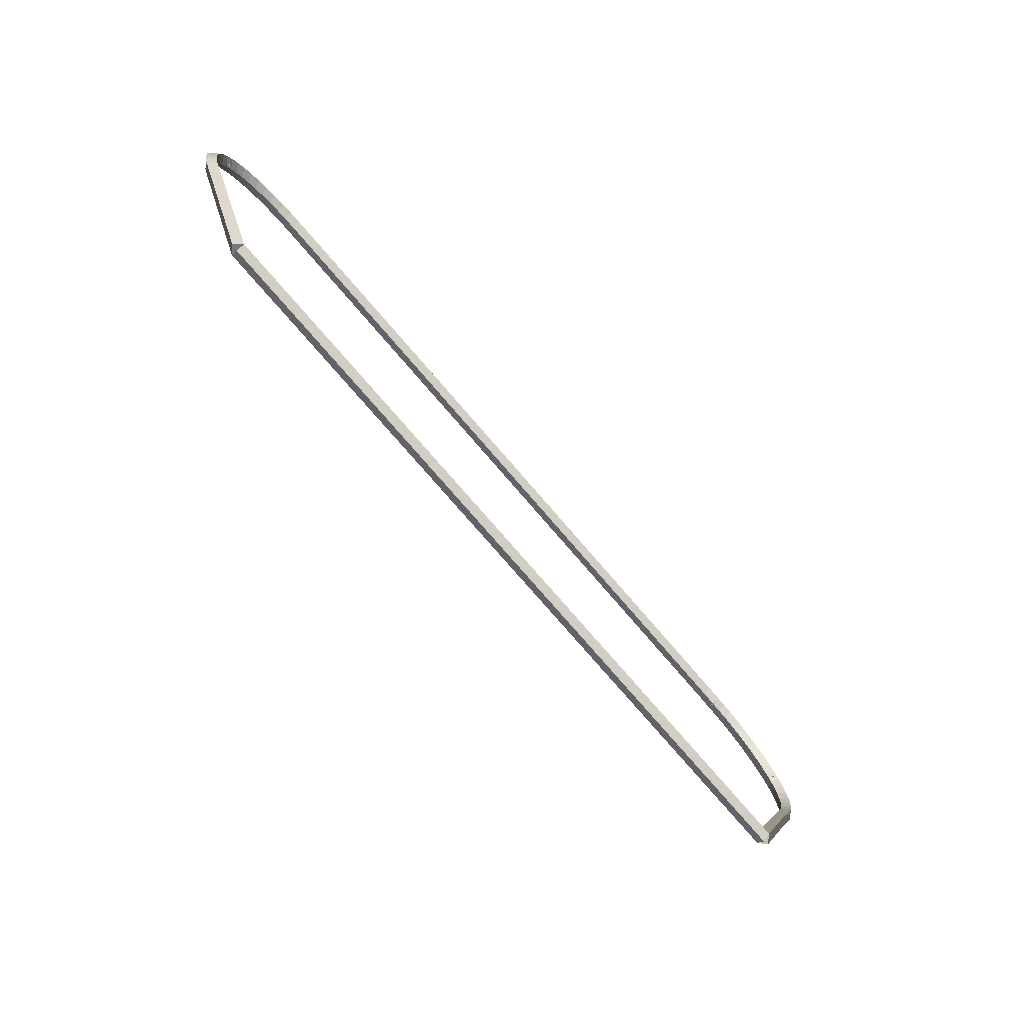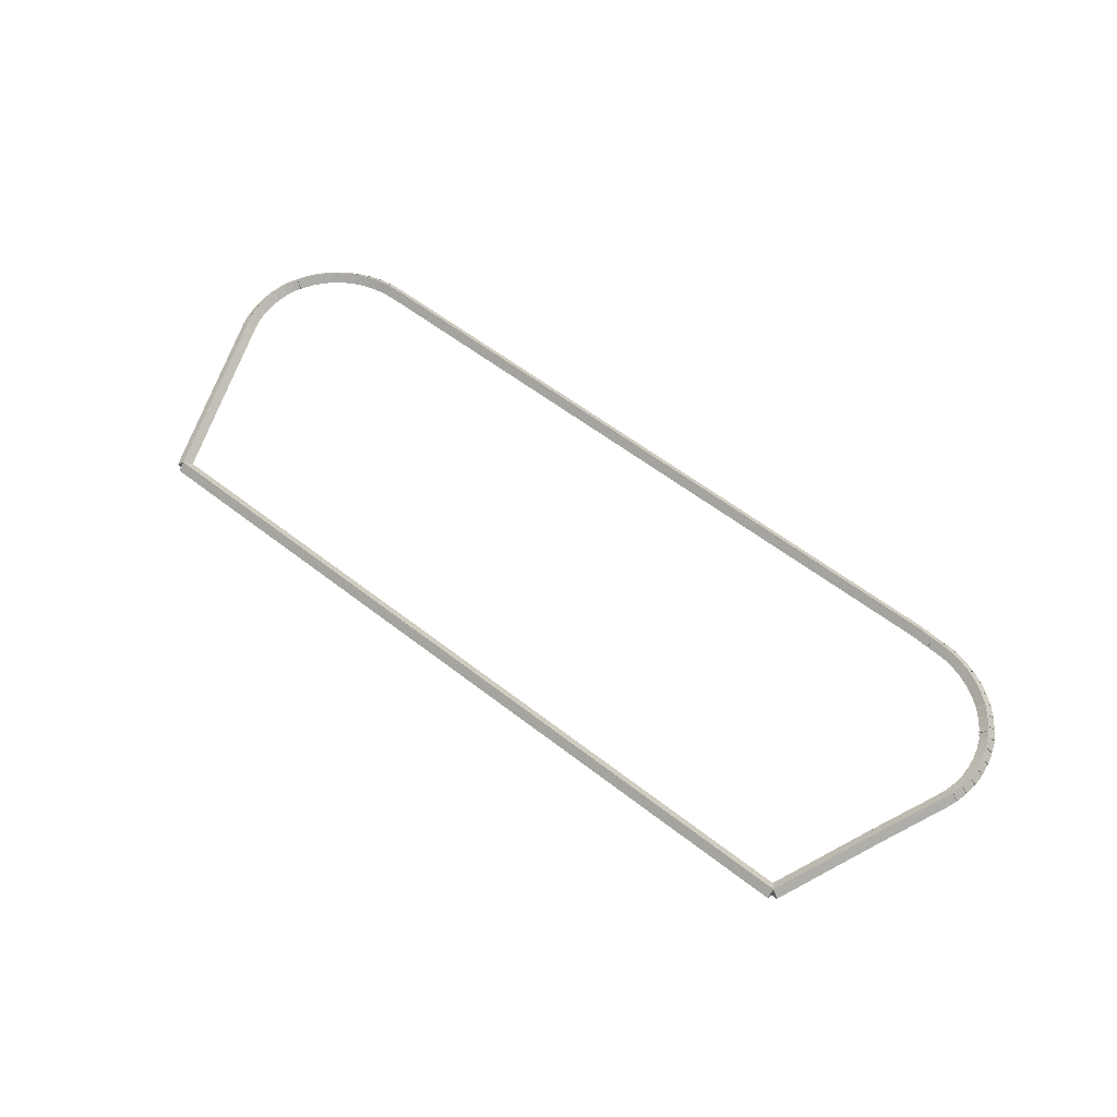
<metadata>
{"format":"obj","ext":"obj","renderer":"f3d","projection":"perspective","resolution":1024,"background":"white","views":[{"elev":-74.5,"azim":-49.5,"up":"+Y"},{"elev":59.2,"azim":38.6,"up":"+Z"}]}
</metadata>
<code>
g base_node_218_182_0
v -53.25 24.76 51.68
v -53.15 24.76 51.58
v -53.25 24.76 51.48
v -53.35 24.75 51.58
v -53.24 24.6 51.68
v -53.14 24.6 51.58
v -53.24 24.6 51.48
v -53.34 24.59 51.58
f 1 2 3 4
f 6 2 1 5
f 5 1 4 8
f 6 5 8 7
f 8 4 3 7
f 7 3 2 6
g base_node_218_182_0
v -53.24 24.92 51.68
v -53.14 24.91 51.58
v -53.24 24.92 51.48
v -53.34 24.92 51.58
v -53.25 24.76 51.68
v -53.15 24.75 51.58
v -53.25 24.76 51.48
v -53.35 24.76 51.58
f 9 10 11 12
f 14 10 9 13
f 13 9 12 16
f 14 13 16 15
f 16 12 11 15
f 15 11 10 14
g base_node_218_182_0
v -53.21 25.08 51.68
v -53.12 25.06 51.58
v -53.21 25.08 51.48
v -53.31 25.1 51.58
v -53.24 24.92 51.68
v -53.15 24.9 51.58
v -53.24 24.92 51.48
v -53.34 24.94 51.58
f 17 18 19 20
f 22 18 17 21
f 21 17 20 24
f 22 21 24 23
f 24 20 19 23
f 23 19 18 22
g base_node_218_182_0
v -53.17 25.23 51.68
v -53.07 25.2 51.58
v -53.17 25.23 51.48
v -53.26 25.26 51.58
v -53.21 25.08 51.68
v -53.12 25.05 51.58
v -53.21 25.08 51.48
v -53.31 25.11 51.58
f 25 26 27 28
f 30 26 25 29
f 29 25 28 32
f 30 29 32 31
f 32 28 27 31
f 31 27 26 30
g base_node_218_182_0
v -53.13 25.3 51.68
v -53.04 25.25 51.58
v -53.13 25.3 51.48
v -53.21 25.35 51.58
v -53.17 25.23 51.68
v -53.08 25.18 51.58
v -53.17 25.23 51.48
v -53.25 25.28 51.58
f 33 34 35 36
f 38 34 33 37
f 37 33 36 40
f 38 37 40 39
f 40 36 35 39
f 39 35 34 38
g base_node_218_182_0
v -53.1 25.36 51.68
v -53.01 25.32 51.58
v -53.1 25.36 51.48
v -53.19 25.41 51.58
v -53.13 25.3 51.68
v -53.03 25.26 51.58
v -53.13 25.3 51.48
v -53.22 25.34 51.58
f 41 42 43 44
f 46 42 41 45
f 45 41 44 48
f 46 45 48 47
f 48 44 43 47
f 47 43 42 46
g base_node_218_182_0
v -53.01 25.5 51.68
v -52.93 25.45 51.58
v -53.01 25.5 51.48
v -53.1 25.56 51.58
v -53.1 25.36 51.68
v -53.01 25.31 51.58
v -53.1 25.36 51.48
v -53.18 25.42 51.58
f 49 50 51 52
f 54 50 49 53
f 53 49 52 56
f 54 53 56 55
f 56 52 51 55
f 55 51 50 54
g base_node_218_182_0
v -52.91 25.63 51.68
v -52.83 25.57 51.58
v -52.91 25.63 51.48
v -52.99 25.69 51.58
v -53.01 25.5 51.68
v -52.94 25.44 51.58
v -53.01 25.5 51.48
v -53.09 25.57 51.58
f 57 58 59 60
f 62 58 57 61
f 61 57 60 64
f 62 61 64 63
f 64 60 59 63
f 63 59 58 62
g base_node_218_182_0
v -52.79 25.74 51.68
v -52.72 25.67 51.58
v -52.79 25.74 51.48
v -52.86 25.82 51.58
v -52.91 25.63 51.68
v -52.84 25.56 51.58
v -52.91 25.63 51.48
v -52.98 25.7 51.58
f 65 66 67 68
f 70 66 65 69
f 69 65 68 72
f 70 69 72 71
f 72 68 67 71
f 71 67 66 70
g base_node_218_182_0
v -52.66 25.84 51.68
v -52.6 25.76 51.58
v -52.66 25.84 51.48
v -52.72 25.92 51.58
v -52.79 25.74 51.68
v -52.73 25.66 51.58
v -52.79 25.74 51.48
v -52.85 25.83 51.58
f 73 74 75 76
f 78 74 73 77
f 77 73 76 80
f 78 77 80 79
f 80 76 75 79
f 79 75 74 78
g base_node_218_182_0
v -52.51 25.93 51.68
v -52.46 25.84 51.58
v -52.51 25.93 51.48
v -52.56 26.01 51.58
v -52.66 25.84 51.68
v -52.61 25.76 51.58
v -52.66 25.84 51.48
v -52.71 25.93 51.58
f 81 82 83 84
f 86 82 81 85
f 85 81 84 88
f 86 85 88 87
f 88 84 83 87
f 87 83 82 86
g base_node_218_182_0
v -52.36 25.99 51.68
v -52.32 25.9 51.58
v -52.36 25.99 51.48
v -52.4 26.09 51.58
v -52.51 25.93 51.68
v -52.47 25.84 51.58
v -52.51 25.93 51.48
v -52.55 26.02 51.58
f 89 90 91 92
f 94 90 89 93
f 93 89 92 96
f 94 93 96 95
f 96 92 91 95
f 95 91 90 94
g base_node_218_182_0
v -52.2 26.04 51.68
v -52.17 25.95 51.58
v -52.2 26.04 51.48
v -52.23 26.14 51.58
v -52.36 25.99 51.68
v -52.33 25.9 51.58
v -52.36 25.99 51.48
v -52.39 26.09 51.58
f 97 98 99 100
f 102 98 97 101
f 101 97 100 104
f 102 101 104 103
f 104 100 99 103
f 103 99 98 102
g base_node_218_182_0
v -52.03 26.07 51.68
v -52.02 25.97 51.58
v -52.03 26.07 51.48
v -52.05 26.17 51.58
v -52.2 26.04 51.68
v -52.18 25.94 51.58
v -52.2 26.04 51.48
v -52.22 26.14 51.58
f 105 106 107 108
f 110 106 105 109
f 109 105 108 112
f 110 109 112 111
f 112 108 107 111
f 111 107 106 110
g base_node_218_182_0
v -51.87 26.08 51.68
v -51.86 25.98 51.58
v -51.87 26.08 51.48
v -51.87 26.18 51.58
v -52.03 26.07 51.68
v -52.03 25.97 51.58
v -52.03 26.07 51.48
v -52.04 26.17 51.58
f 113 114 115 116
f 118 114 113 117
f 117 113 116 120
f 118 117 120 119
f 120 116 115 119
f 119 115 114 118
g base_node_218_182_0
v -42.58 26.1 51.68
v -42.58 26 51.58
v -42.58 26.1 51.48
v -42.58 26.2 51.58
v -51.87 26.08 51.68
v -51.87 25.98 51.58
v -51.87 26.08 51.48
v -51.87 26.18 51.58
f 121 122 123 124
f 126 122 121 125
f 125 121 124 128
f 126 125 128 127
f 128 124 123 127
f 127 123 122 126
g base_node_218_182_0
v -42.39 26.08 51.68
v -42.4 25.98 51.58
v -42.39 26.08 51.48
v -42.38 26.18 51.58
v -42.58 26.1 51.68
v -42.59 26 51.58
v -42.58 26.1 51.48
v -42.57 26.2 51.58
f 129 130 131 132
f 134 130 129 133
f 133 129 132 136
f 134 133 136 135
f 136 132 131 135
f 135 131 130 134
g base_node_218_182_0
v -42.25 26.08 51.68
v -42.25 25.98 51.58
v -42.25 26.08 51.48
v -42.25 26.18 51.58
v -42.39 26.08 51.68
v -42.39 25.98 51.58
v -42.39 26.08 51.48
v -42.39 26.18 51.58
f 137 138 139 140
f 142 138 137 141
f 141 137 140 144
f 142 141 144 143
f 144 140 139 143
f 143 139 138 142
g base_node_218_182_0
v -42.08 26.06 51.68
v -42.09 25.96 51.58
v -42.08 26.06 51.48
v -42.07 26.16 51.58
v -42.25 26.08 51.68
v -42.26 25.98 51.58
v -42.25 26.08 51.48
v -42.24 26.18 51.58
f 145 146 147 148
f 150 146 145 149
f 149 145 148 152
f 150 149 152 151
f 152 148 147 151
f 151 147 146 150
g base_node_218_182_0
v -41.92 26.03 51.68
v -41.94 25.93 51.58
v -41.92 26.03 51.48
v -41.89 26.12 51.58
v -42.08 26.06 51.68
v -42.1 25.97 51.58
v -42.08 26.06 51.48
v -42.06 26.16 51.58
f 153 154 155 156
f 158 154 153 157
f 157 153 156 160
f 158 157 160 159
f 160 156 155 159
f 159 155 154 158
g base_node_218_182_0
v -41.76 25.97 51.68
v -41.79 25.87 51.58
v -41.76 25.97 51.48
v -41.73 26.06 51.58
v -41.92 26.03 51.68
v -41.95 25.93 51.58
v -41.92 26.03 51.48
v -41.88 26.12 51.58
f 161 162 163 164
f 166 162 161 165
f 165 161 164 168
f 166 165 168 167
f 168 164 163 167
f 167 163 162 166
g base_node_218_182_0
v -41.61 25.9 51.68
v -41.65 25.81 51.58
v -41.61 25.9 51.48
v -41.57 25.98 51.58
v -41.76 25.97 51.68
v -41.8 25.88 51.58
v -41.76 25.97 51.48
v -41.72 26.06 51.58
f 169 170 171 172
f 174 170 169 173
f 173 169 172 176
f 174 173 176 175
f 176 172 171 175
f 175 171 170 174
g base_node_218_182_0
v -41.47 25.8 51.68
v -41.52 25.72 51.58
v -41.47 25.8 51.48
v -41.42 25.89 51.58
v -41.61 25.9 51.68
v -41.66 25.81 51.58
v -41.61 25.9 51.48
v -41.56 25.98 51.58
f 177 178 179 180
f 182 178 177 181
f 181 177 180 184
f 182 181 184 183
f 184 180 179 183
f 183 179 178 182
g base_node_218_182_0
v -41.34 25.7 51.68
v -41.41 25.62 51.58
v -41.34 25.7 51.48
v -41.28 25.78 51.58
v -41.47 25.8 51.68
v -41.53 25.73 51.58
v -41.47 25.8 51.48
v -41.41 25.88 51.58
f 185 186 187 188
f 190 186 185 189
f 189 185 188 192
f 190 189 192 191
f 192 188 187 191
f 191 187 186 190
g base_node_218_182_0
v -41.23 25.58 51.68
v -41.3 25.51 51.58
v -41.23 25.58 51.48
v -41.16 25.65 51.58
v -41.34 25.7 51.68
v -41.41 25.63 51.58
v -41.34 25.7 51.48
v -41.27 25.77 51.58
f 193 194 195 196
f 198 194 193 197
f 197 193 196 200
f 198 197 200 199
f 200 196 195 199
f 199 195 194 198
g base_node_218_182_0
v -41.13 25.45 51.68
v -41.21 25.39 51.58
v -41.13 25.45 51.48
v -41.05 25.51 51.58
v -41.23 25.58 51.68
v -41.31 25.52 51.58
v -41.23 25.58 51.48
v -41.15 25.64 51.58
f 201 202 203 204
f 206 202 201 205
f 205 201 204 208
f 206 205 208 207
f 208 204 203 207
f 207 203 202 206
g base_node_218_182_0
v -41.1 25.39 51.68
v -41.19 25.34 51.58
v -41.1 25.39 51.48
v -41.01 25.44 51.58
v -41.13 25.45 51.68
v -41.22 25.4 51.58
v -41.13 25.45 51.48
v -41.04 25.49 51.58
f 209 210 211 212
f 214 210 209 213
f 213 209 212 216
f 214 213 216 215
f 216 212 211 215
f 215 211 210 214
g base_node_218_182_0
v -41.05 25.32 51.68
v -41.14 25.26 51.58
v -41.05 25.32 51.48
v -40.97 25.38 51.58
v -41.1 25.39 51.68
v -41.18 25.33 51.58
v -41.1 25.39 51.48
v -41.02 25.45 51.58
f 217 218 219 220
f 222 218 217 221
f 221 217 220 224
f 222 221 224 223
f 224 220 219 223
f 223 219 218 222
g base_node_218_182_0
v -40.99 25.17 51.68
v -41.09 25.13 51.58
v -40.99 25.17 51.48
v -40.9 25.21 51.58
v -41.05 25.32 51.68
v -41.15 25.28 51.58
v -41.05 25.32 51.48
v -40.96 25.36 51.58
f 225 226 227 228
f 230 226 225 229
f 229 225 228 232
f 230 229 232 231
f 232 228 227 231
f 231 227 226 230
g base_node_218_182_0
v -40.95 25.01 51.68
v -41.05 24.99 51.58
v -40.95 25.01 51.48
v -40.86 25.04 51.58
v -40.99 25.17 51.68
v -41.09 25.14 51.58
v -40.99 25.17 51.48
v -40.9 25.19 51.58
f 233 234 235 236
f 238 234 233 237
f 237 233 236 240
f 238 237 240 239
f 240 236 235 239
f 239 235 234 238
g base_node_218_182_0
v -40.93 24.85 51.68
v -41.03 24.84 51.58
v -40.93 24.85 51.48
v -40.83 24.86 51.58
v -40.95 25.01 51.68
v -41.05 25 51.58
v -40.95 25.01 51.48
v -40.85 25.03 51.58
f 241 242 243 244
f 246 242 241 245
f 245 241 244 248
f 246 245 248 247
f 248 244 243 247
f 247 243 242 246
g base_node_218_182_0
v -40.93 24.69 51.68
v -41.03 24.69 51.58
v -40.93 24.69 51.48
v -40.83 24.69 51.58
v -40.93 24.85 51.68
v -41.03 24.85 51.58
v -40.93 24.85 51.48
v -40.83 24.85 51.58
f 249 250 251 252
f 254 250 249 253
f 253 249 252 256
f 254 253 256 255
f 256 252 251 255
f 255 251 250 254
g base_node_218_182_0
v -40.95 24.53 51.68
v -41.05 24.54 51.58
v -40.95 24.53 51.48
v -40.85 24.52 51.58
v -40.93 24.69 51.68
v -41.03 24.7 51.58
v -40.93 24.69 51.48
v -40.83 24.68 51.58
f 257 258 259 260
f 262 258 257 261
f 261 257 260 264
f 262 261 264 263
f 264 260 259 263
f 263 259 258 262
g base_node_218_182_0
v -40.99 24.37 51.68
v -41.09 24.39 51.58
v -40.99 24.37 51.48
v -40.89 24.35 51.58
v -40.95 24.53 51.68
v -41.05 24.55 51.58
v -40.95 24.53 51.48
v -40.85 24.5 51.58
f 265 266 267 268
f 270 266 265 269
f 269 265 268 272
f 270 269 272 271
f 272 268 267 271
f 271 267 266 270
g base_node_218_182_0
v -41.05 24.22 51.68
v -41.14 24.25 51.58
v -41.05 24.22 51.48
v -40.95 24.18 51.58
v -40.99 24.37 51.68
v -41.08 24.41 51.58
v -40.99 24.37 51.48
v -40.9 24.34 51.58
f 273 274 275 276
f 278 274 273 277
f 277 273 276 280
f 278 277 280 279
f 280 276 275 279
f 279 275 274 278
g base_node_218_182_0
v -41.43 23.31 51.68
v -41.53 23.35 51.58
v -41.43 23.31 51.48
v -41.34 23.28 51.58
v -41.05 24.22 51.68
v -41.14 24.26 51.58
v -41.05 24.22 51.48
v -40.95 24.18 51.58
f 281 282 283 284
f 286 282 281 285
f 285 281 284 288
f 286 285 288 287
f 288 284 283 287
f 287 283 282 286
g base_node_218_182_0
v -42.02 21.89 51.68
v -42.11 21.93 51.58
v -42.02 21.89 51.48
v -41.93 21.85 51.58
v -41.43 23.31 51.68
v -41.53 23.35 51.58
v -41.43 23.31 51.48
v -41.34 23.28 51.58
f 289 290 291 292
f 294 290 289 293
f 293 289 292 296
f 294 293 296 295
f 296 292 291 295
f 295 291 290 294
g base_node_218_182_0
v -52.16 21.89 51.68
v -52.16 21.99 51.58
v -52.16 21.89 51.48
v -52.16 21.79 51.58
v -42.02 21.89 51.68
v -42.02 21.99 51.58
v -42.02 21.89 51.48
v -42.02 21.79 51.58
f 297 298 299 300
f 302 298 297 301
f 301 297 300 304
f 302 301 304 303
f 304 300 299 303
f 303 299 298 302
g base_node_218_182_0
v -53.16 24.28 51.68
v -53.07 24.32 51.58
v -53.16 24.28 51.48
v -53.26 24.24 51.58
v -52.16 21.89 51.68
v -52.07 21.93 51.58
v -52.16 21.89 51.48
v -52.25 21.85 51.58
f 305 306 307 308
f 310 306 305 309
f 309 305 308 312
f 310 309 312 311
f 312 308 307 311
f 311 307 306 310
g base_node_218_182_0
v -53.21 24.44 51.68
v -53.12 24.47 51.58
v -53.21 24.44 51.48
v -53.31 24.41 51.58
v -53.16 24.28 51.68
v -53.07 24.31 51.58
v -53.16 24.28 51.48
v -53.26 24.25 51.58
f 313 314 315 316
f 318 314 313 317
f 317 313 316 320
f 318 317 320 319
f 320 316 315 319
f 319 315 314 318
g base_node_218_182_0
v -53.24 24.6 51.68
v -53.14 24.61 51.58
v -53.24 24.6 51.48
v -53.34 24.58 51.58
v -53.21 24.44 51.68
v -53.11 24.45 51.58
v -53.21 24.44 51.48
v -53.31 24.42 51.58
f 321 322 323 324
f 326 322 321 325
f 325 321 324 328
f 326 325 328 327
f 328 324 323 327
f 327 323 322 326

</code>
